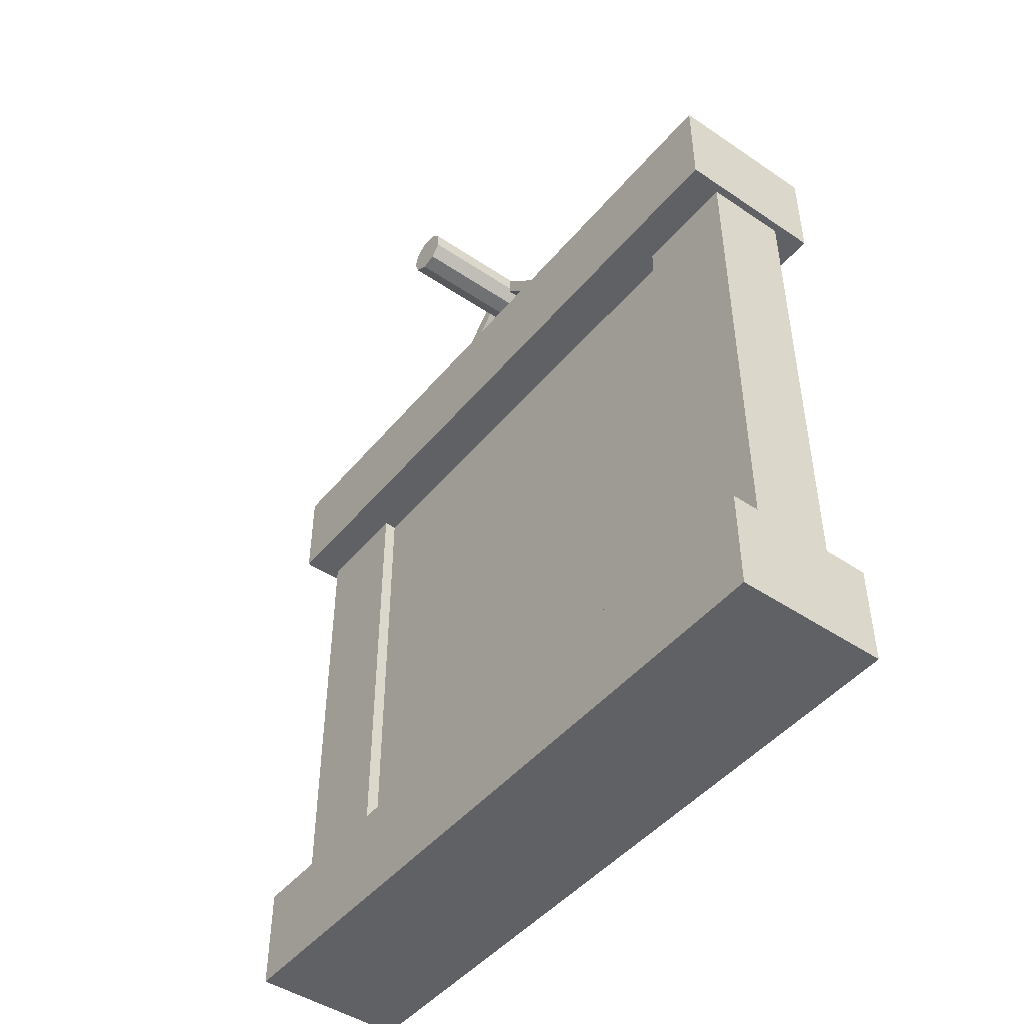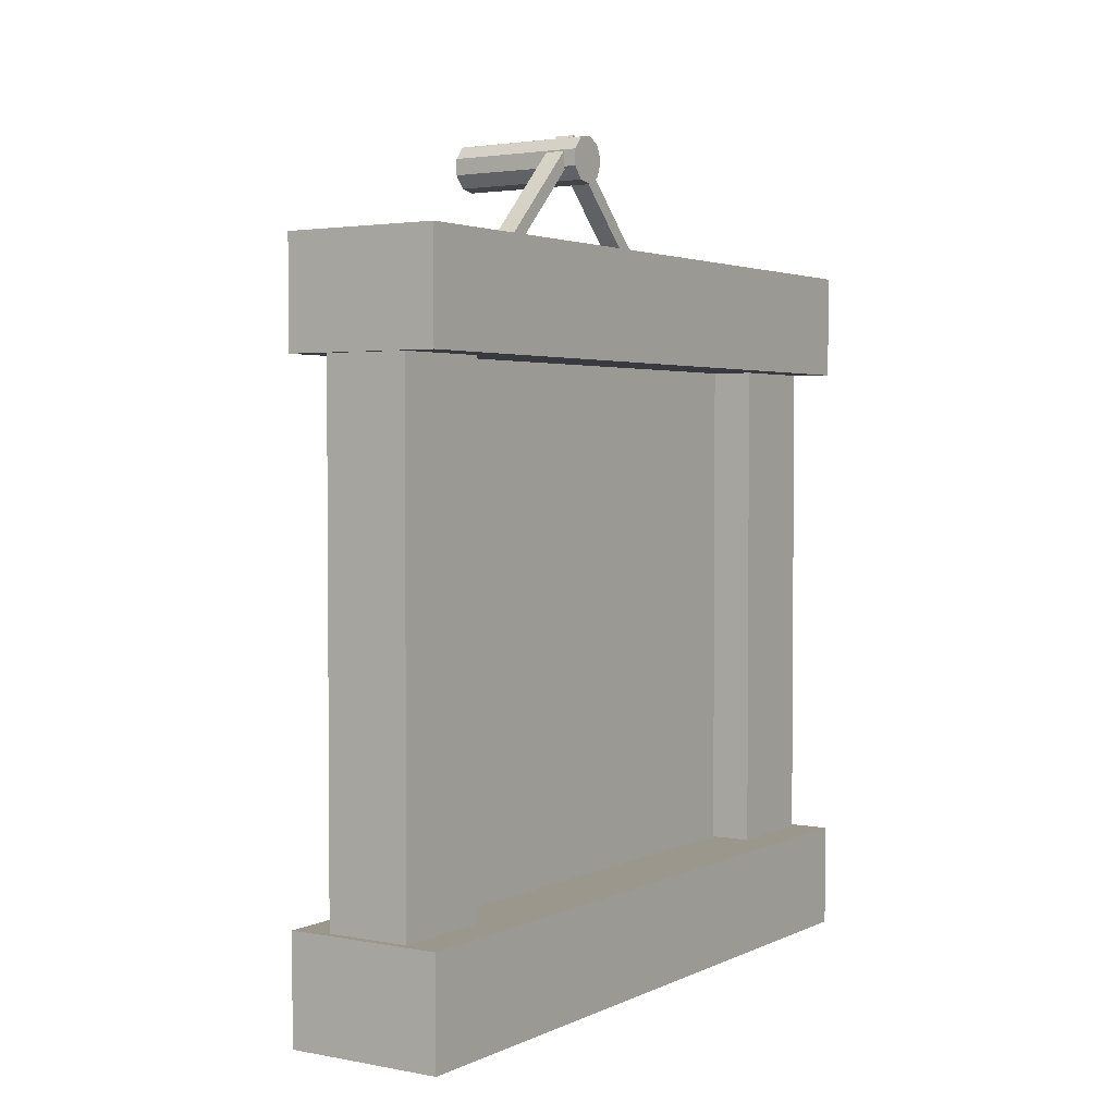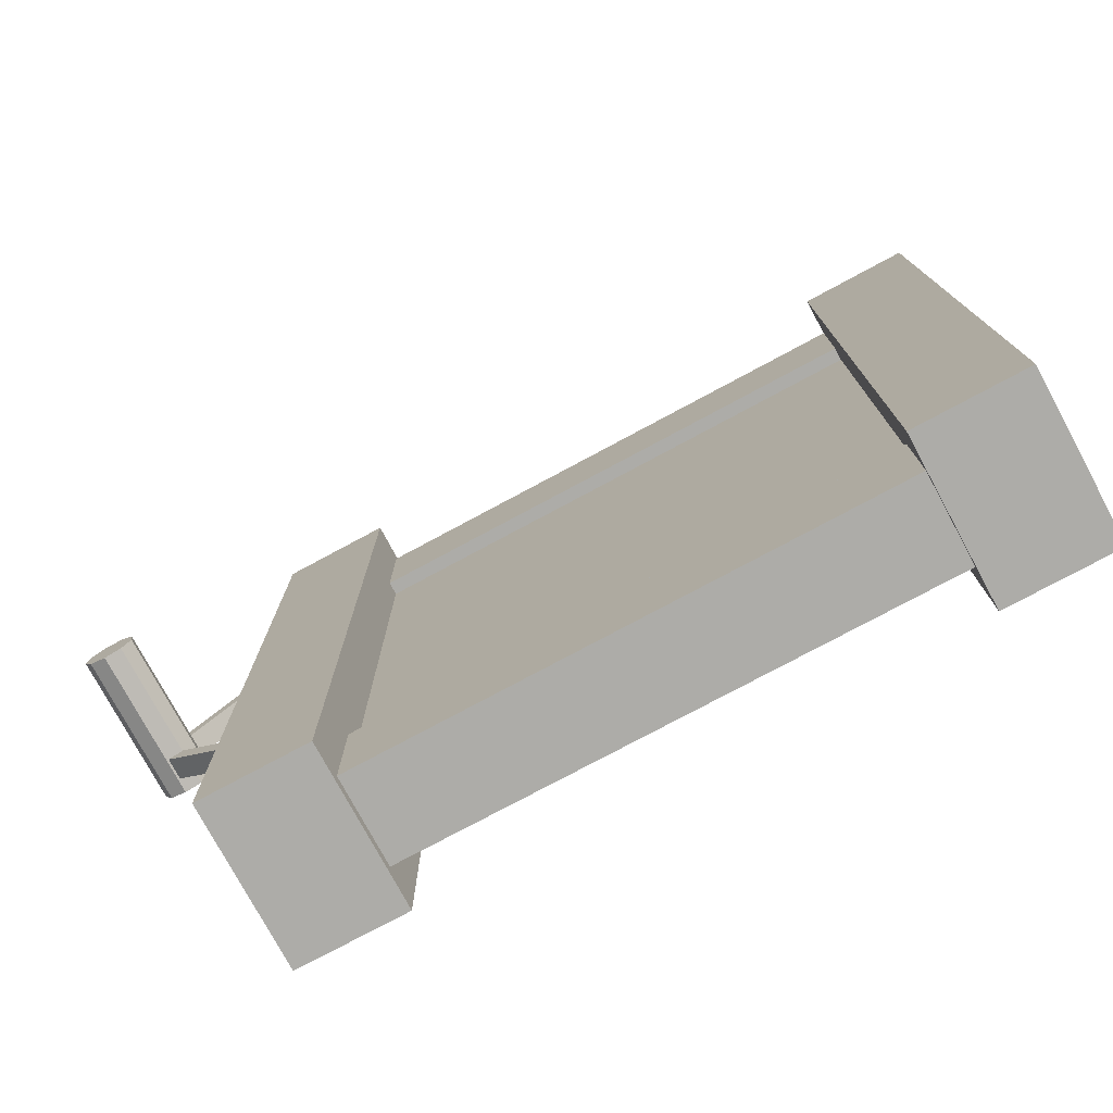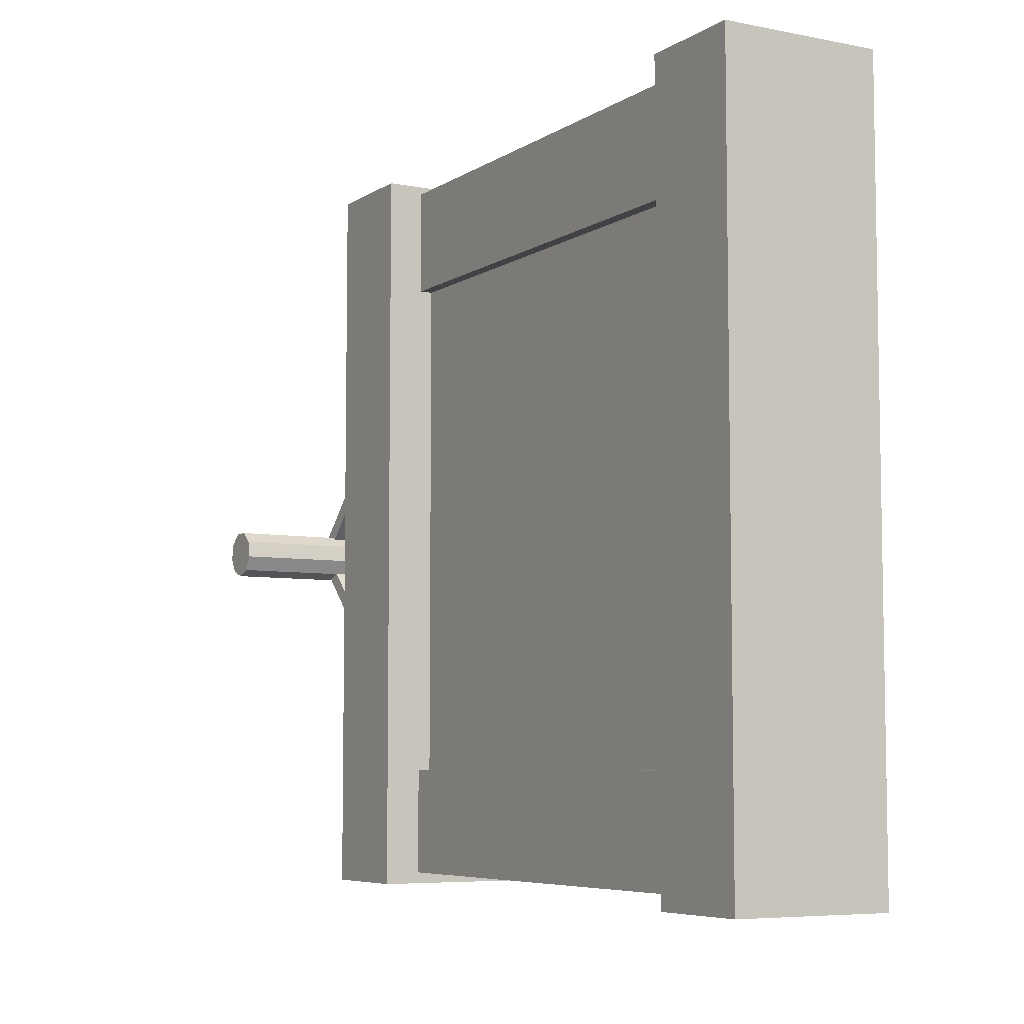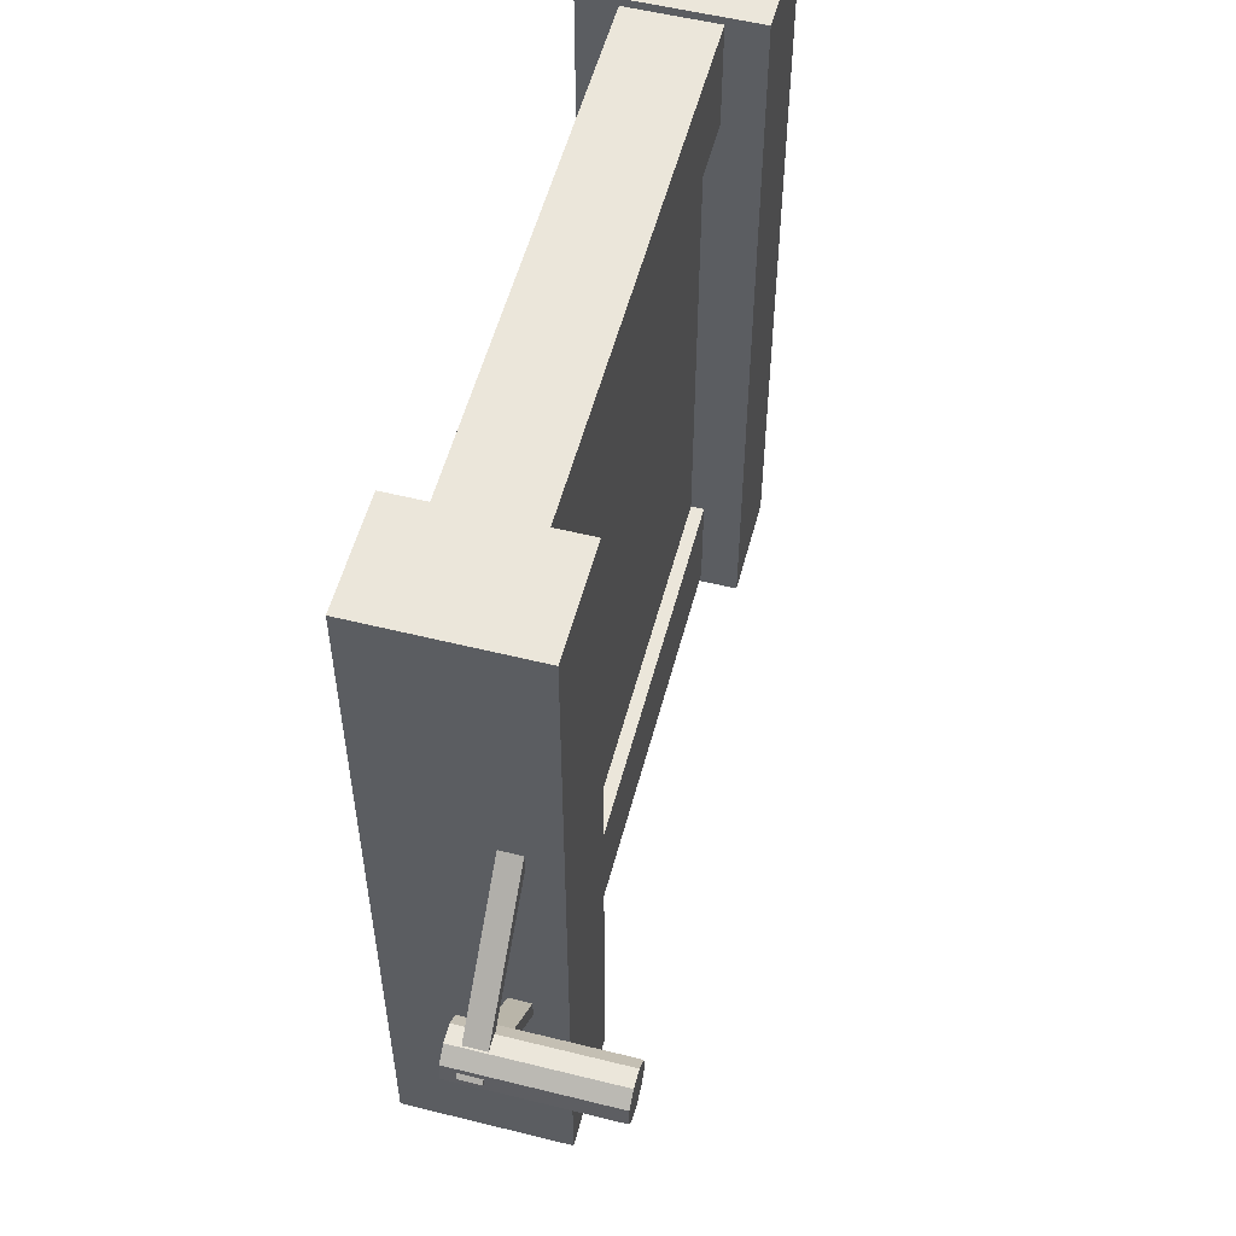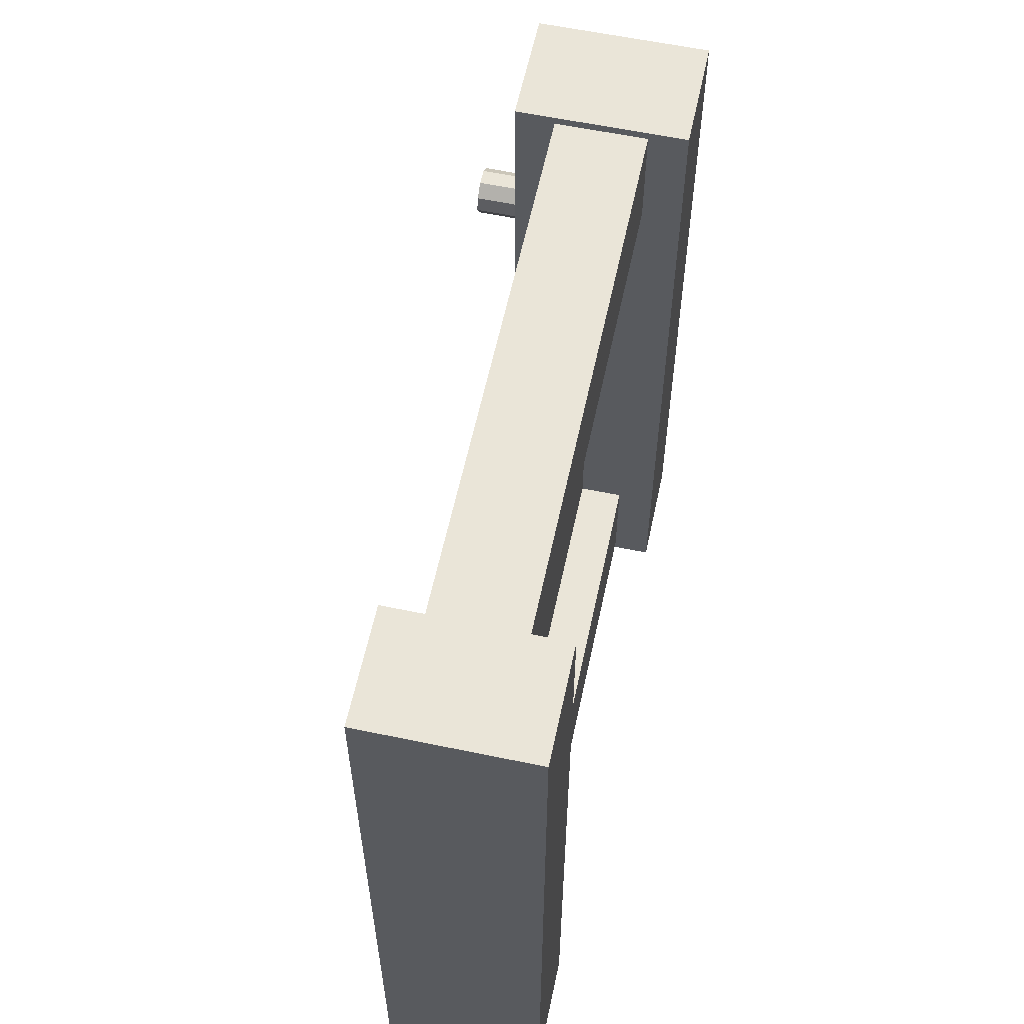
<metadata>
{"format":"obj","ext":"obj","renderer":"f3d","projection":"perspective","resolution":1024,"background":"white","views":[{"elev":-46.7,"azim":-37.4,"up":"+Y"},{"elev":2.7,"azim":33.1,"up":"+Y"},{"elev":-76.6,"azim":-61.7,"up":"+Z"},{"elev":-6.4,"azim":-30.0,"up":"+Z"},{"elev":54.9,"azim":-165.3,"up":"+Z"},{"elev":59.6,"azim":12.1,"up":"+Z"}]}
</metadata>
<code>
o Cube
v -0.1907 0.2957 -0.8997
v -0.1907 0.03721 -0.8997
v -0.1907 0.2957 0.8997
v -0.1907 0.03721 0.8997
v 0.1907 0.2957 -0.8997
v 0.1907 0.03721 -0.8997
v 0.1907 0.2957 0.8997
v 0.1907 0.03721 0.8997
f 1 3 7 5
f 4 8 7 3
f 8 6 5 7
f 6 8 4 2
f 2 4 3 1
f 6 2 1 5
o Plane
v -0 0.241 0.6932
v 0 0.241 -0.6932
v -0 1.627 0.6932
v 0 1.627 -0.6932
f 9 10 12 11
o Cube.001_Cube.002
v -0.1025 1.569 0.8811
v -0.1025 1.569 0.6226
v -0.1025 0.2445 0.8811
v -0.1025 0.2445 0.6226
v 0.1025 1.569 0.8811
v 0.1025 1.569 0.6226
v 0.1025 0.2445 0.8811
v 0.1025 0.2445 0.6226
f 13 15 19 17
f 16 20 19 15
f 20 18 17 19
f 18 20 16 14
f 14 16 15 13
f 18 14 13 17
o Cube.002_Cube.003
v -0.1025 1.569 -0.6141
v -0.1025 1.569 -0.8726
v -0.1025 0.2445 -0.6141
v -0.1025 0.2445 -0.8726
v 0.1025 1.569 -0.6141
v 0.1025 1.569 -0.8726
v 0.1025 0.2445 -0.6141
v 0.1025 0.2445 -0.8726
f 21 23 27 25
f 24 28 27 23
f 28 26 25 27
f 26 28 24 22
f 22 24 23 21
f 26 22 21 25
o Cube.003_Cube.004
v -0.1907 1.788 -0.8997
v -0.1907 1.529 -0.8997
v -0.1907 1.788 0.8997
v -0.1907 1.529 0.8997
v 0.1907 1.788 -0.8997
v 0.1907 1.529 -0.8997
v 0.1907 1.788 0.8997
v 0.1907 1.529 0.8997
f 29 31 35 33
f 32 36 35 31
f 36 34 33 35
f 34 36 32 30
f 30 32 31 29
f 34 30 29 33
o Cube.004_Cube.005
v -0.06715 1.722 0.2958
v -0.06715 1.746 0.3198
v -0.06715 2.066 -0.04874
v -0.06715 2.09 -0.02471
v -0.1173 1.722 0.2958
v -0.1173 1.746 0.3198
v -0.1173 2.066 -0.04874
v -0.1173 2.09 -0.02471
f 37 41 43 39
f 40 39 43 44
f 44 43 41 42
f 42 38 40 44
f 38 37 39 40
f 42 41 37 38
o Cube.005_Cube.006
v -0.06715 1.746 -0.375
v -0.06715 1.722 -0.351
v -0.06715 2.09 -0.03047
v -0.06715 2.066 -0.006435
v -0.1173 1.746 -0.375
v -0.1173 1.722 -0.351
v -0.1173 2.09 -0.03047
v -0.1173 2.066 -0.006435
f 45 49 51 47
f 48 47 51 52
f 52 51 49 50
f 50 46 48 52
f 46 45 47 48
f 50 49 45 46
o Cylinder
v -0.3849 2.031 -0.09649
v -0.03412 2.031 -0.09649
v -0.3849 1.992 -0.0826
v -0.03412 1.992 -0.0826
v -0.3849 1.972 -0.04745
v -0.03412 1.972 -0.04745
v -0.3849 1.979 -0.007479
v -0.03412 1.979 -0.007479
v -0.3849 2.01 0.01861
v -0.03412 2.01 0.01861
v -0.3849 2.051 0.01861
v -0.03412 2.051 0.01861
v -0.3849 2.082 -0.007479
v -0.03412 2.082 -0.007479
v -0.3849 2.089 -0.04745
v -0.03412 2.089 -0.04745
v -0.3849 2.069 -0.0826
v -0.03412 2.069 -0.0826
f 53 54 56 55
f 55 56 58 57
f 57 58 60 59
f 59 60 62 61
f 61 62 64 63
f 63 64 66 65
f 65 66 68 67
f 56 54 70 68 66 64 62 60 58
f 67 68 70 69
f 69 70 54 53
f 53 55 57 59 61 63 65 67 69
o Cube.006_Cube.007
v -0.07132 1.695 -0.6711
v -0.07132 0.2481 -0.6711
v -0.07132 1.695 0.6711
v -0.07132 0.2481 0.6711
v -0.03785 1.695 -0.6711
v -0.03785 0.2481 -0.6711
v -0.03785 1.695 0.6711
v -0.03785 0.2481 0.6711
f 71 73 77 75
f 74 78 77 73
f 78 76 75 77
f 76 78 74 72
f 72 74 73 71
f 76 72 71 75

</code>
